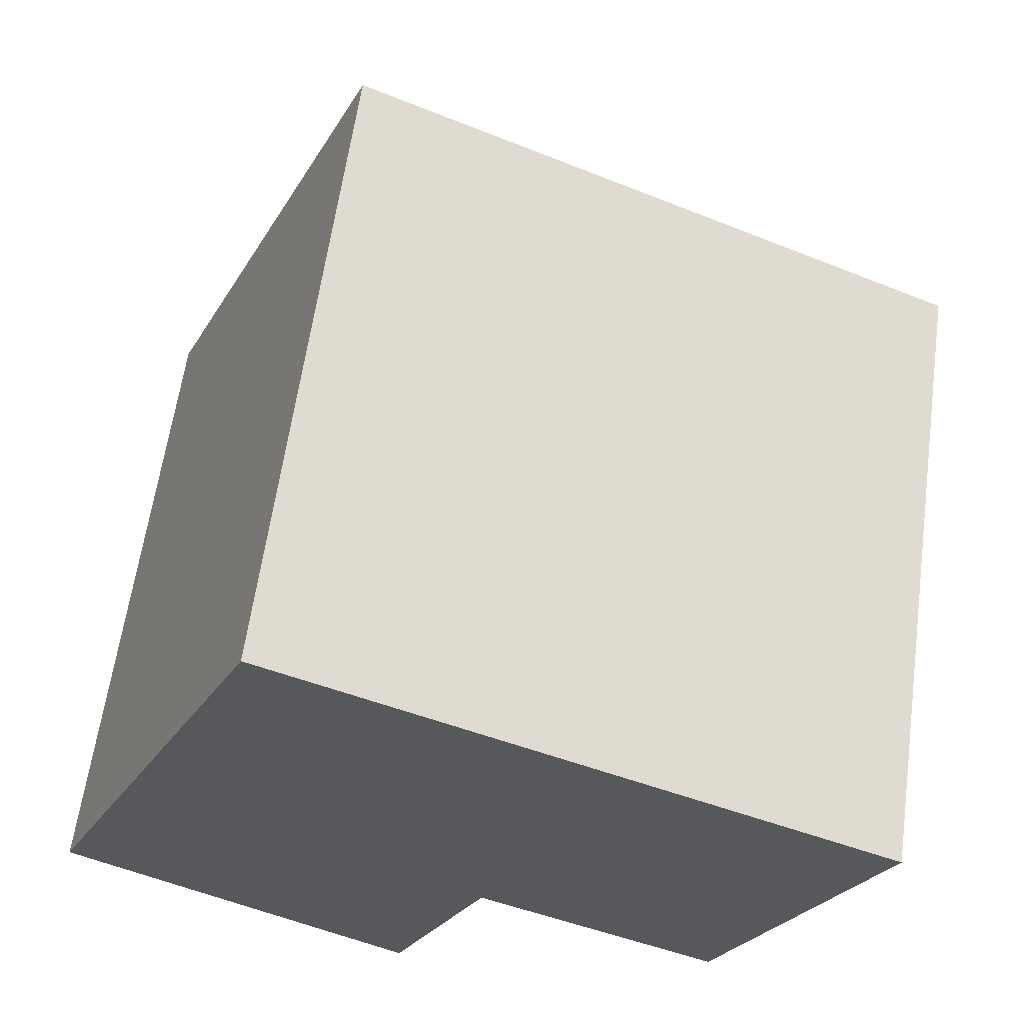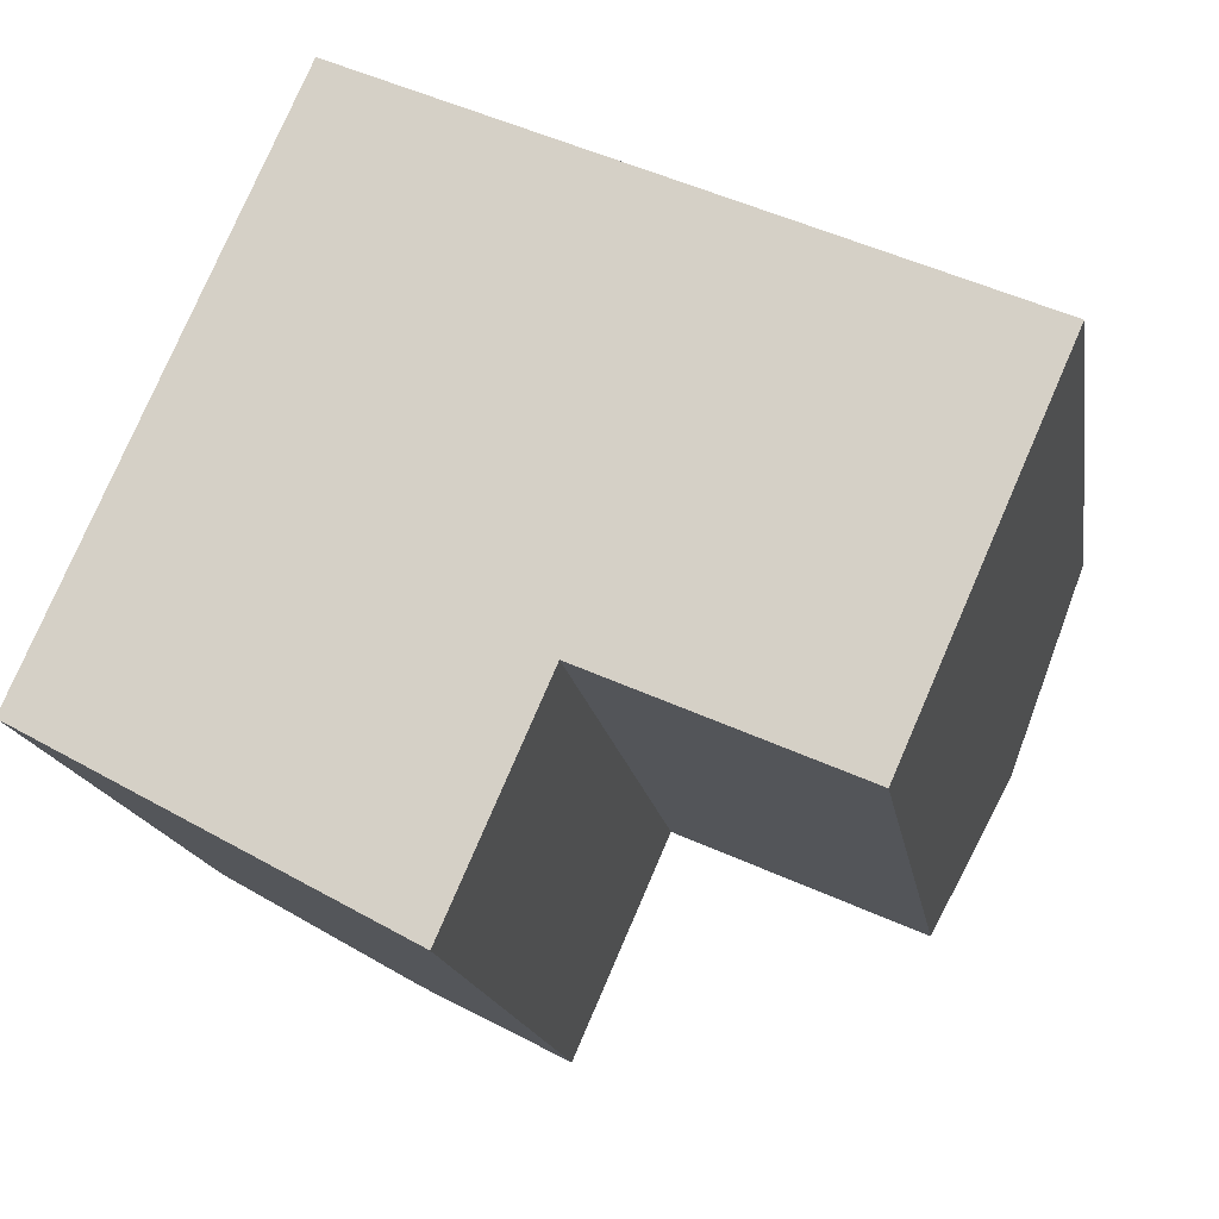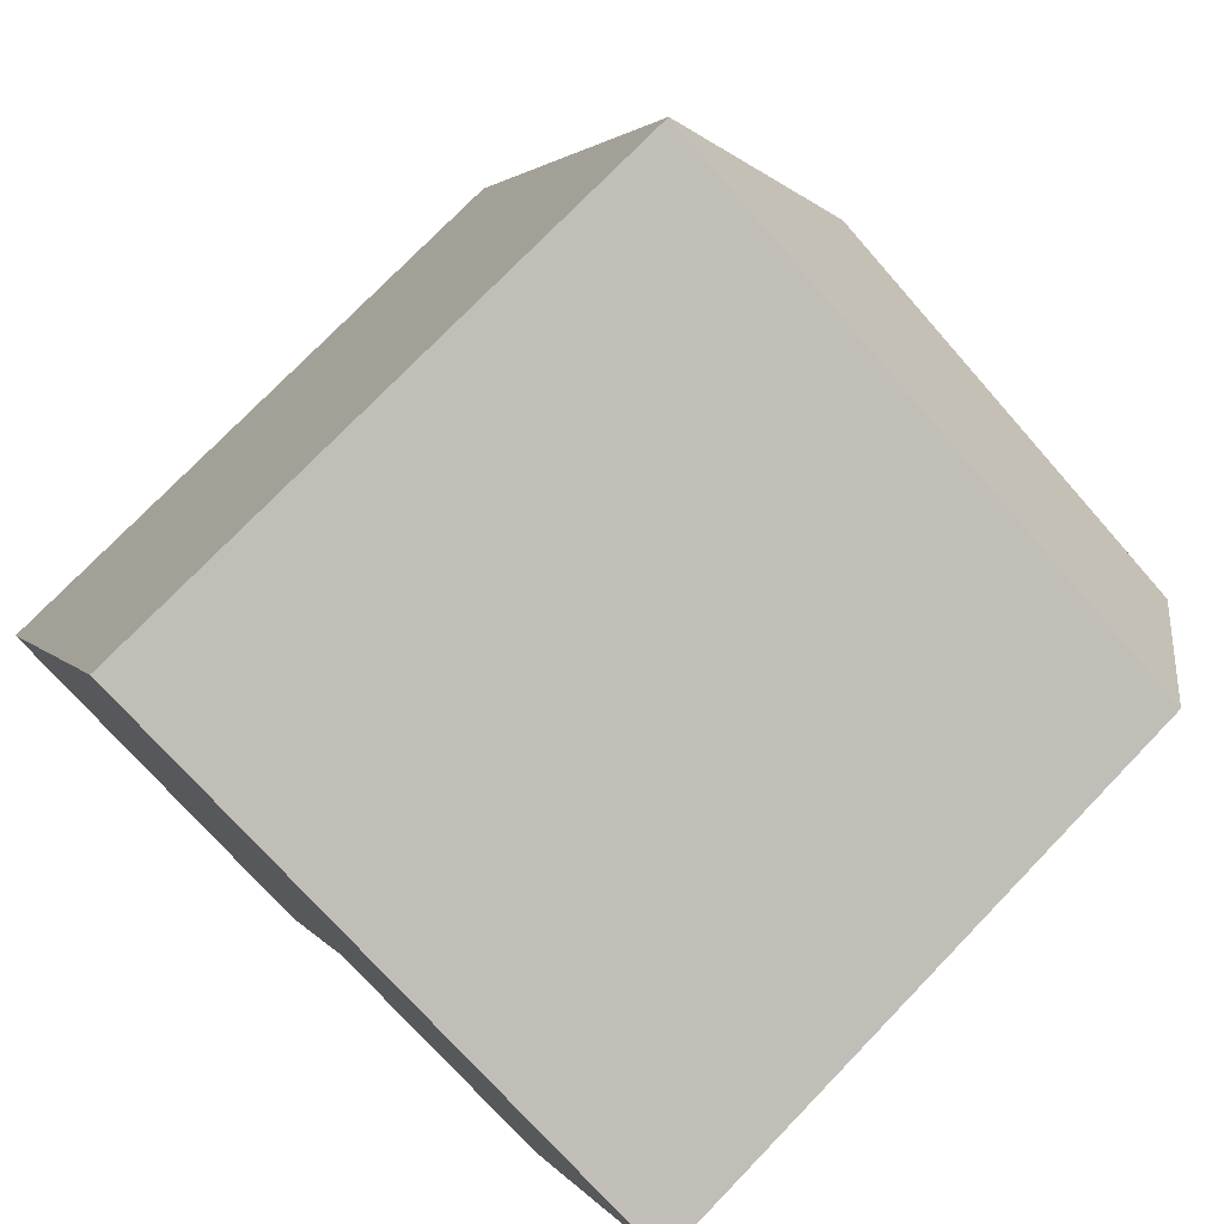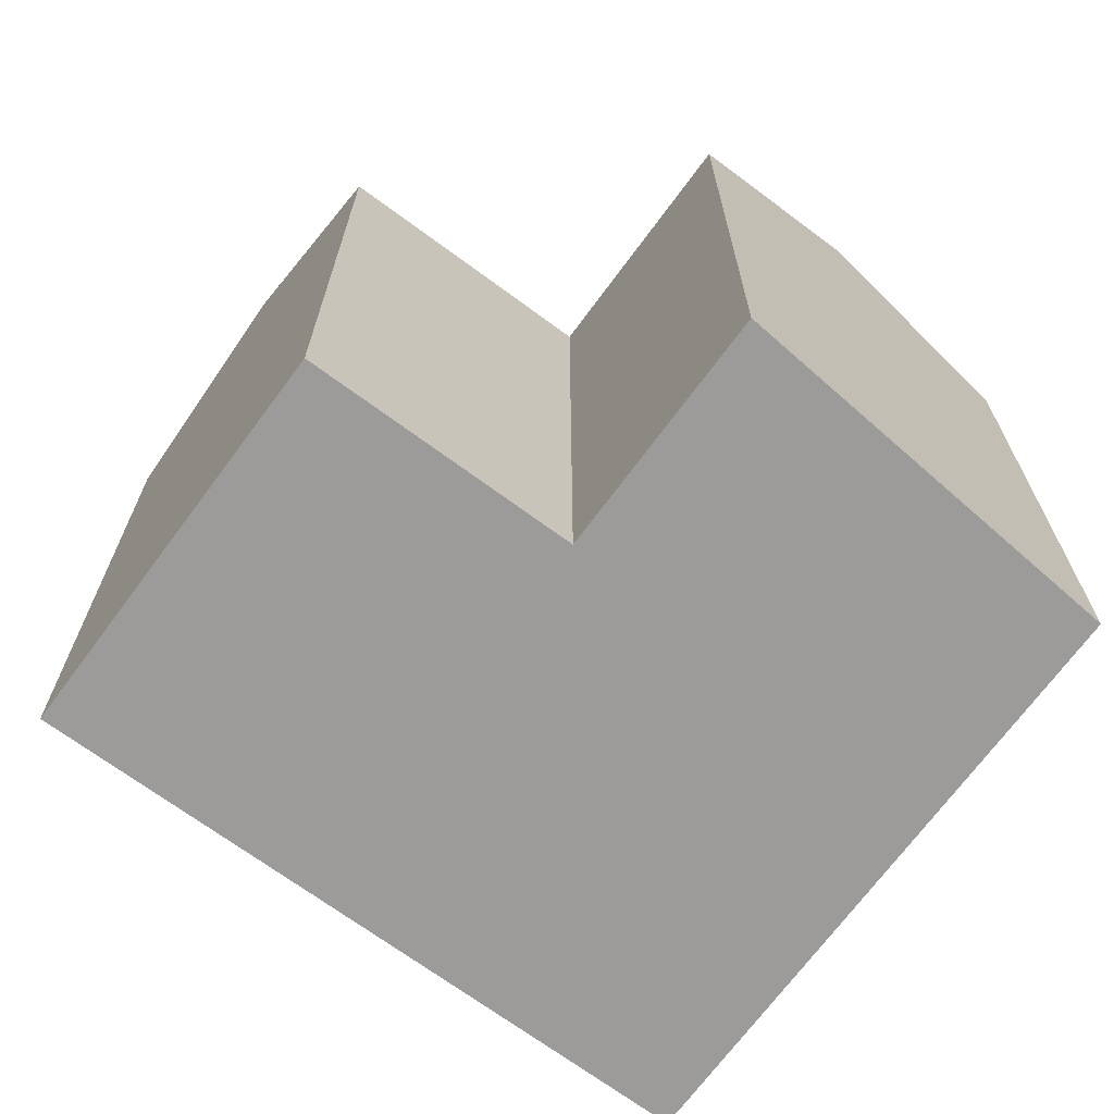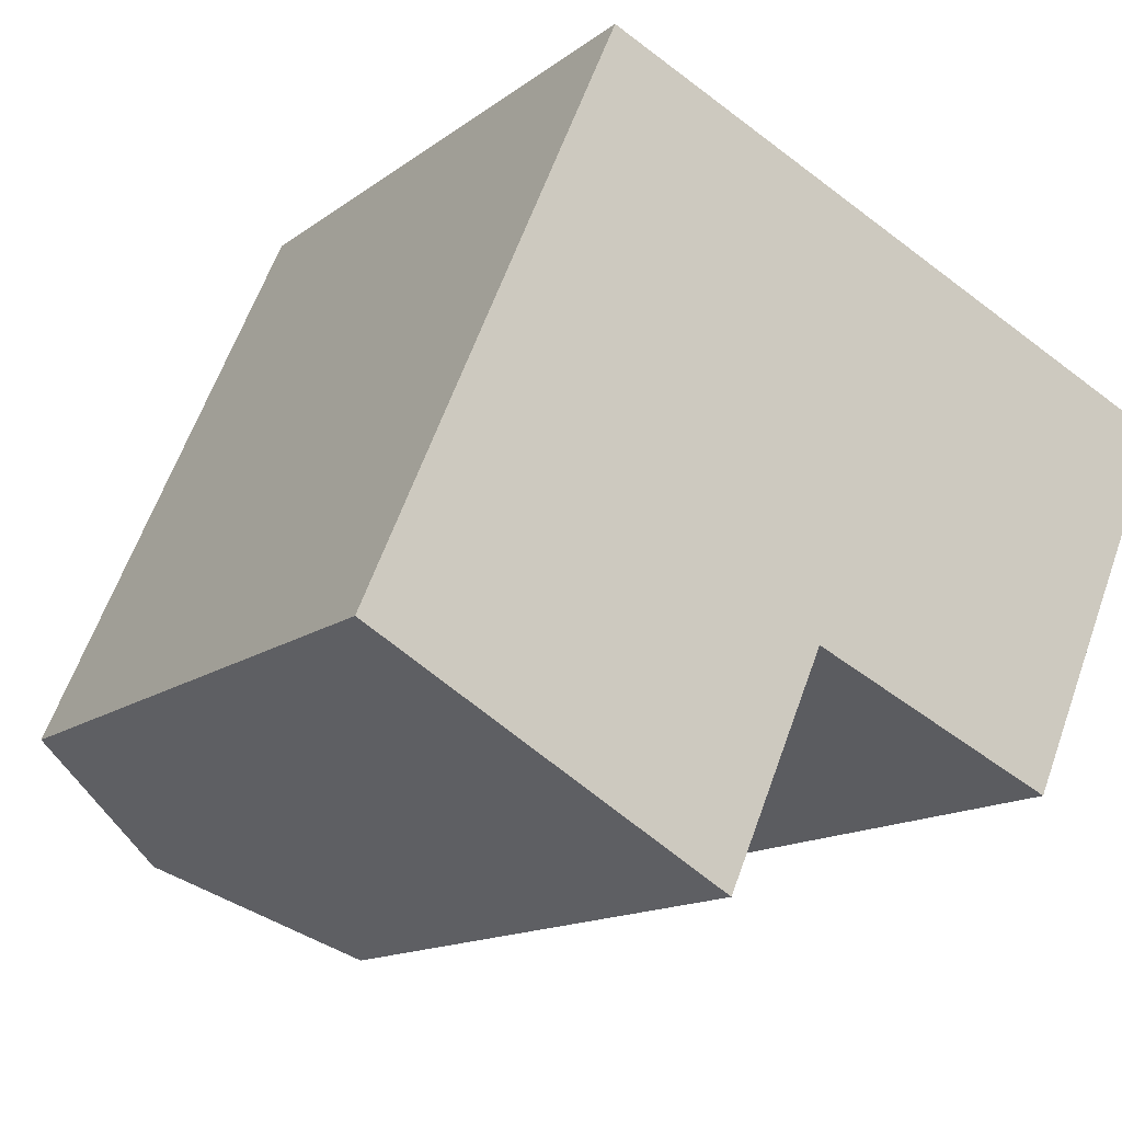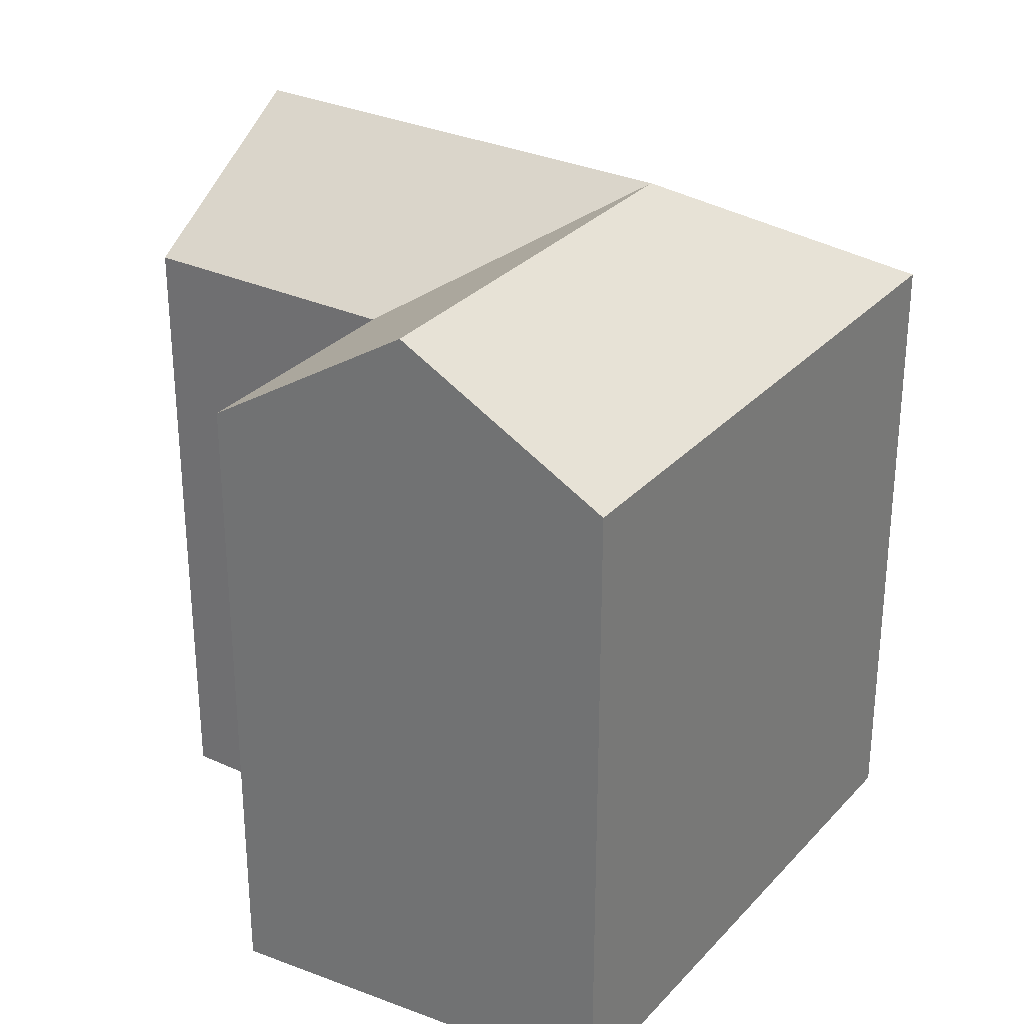
<metadata>
{"format":"obj","ext":"obj","renderer":"f3d","projection":"perspective","resolution":1024,"background":"white","views":[{"elev":61.3,"azim":7.9,"up":"+Z"},{"elev":-16.3,"azim":8.8,"up":"+Z"},{"elev":75.6,"azim":44.0,"up":"+Z"},{"elev":-69.7,"azim":167.3,"up":"+Y"},{"elev":-13.9,"azim":-32.3,"up":"+Z"},{"elev":30.0,"azim":-122.5,"up":"+Y"}]}
</metadata>
<code>
v  0.0004291 20.09 -0.000636
v  8.342 23.96 3.418
v  5.518 23.96 -3.029
v  2.605 20.09 5.944
v  14.08 20.09 0.8918
v  11.03 20.09 -6.057
v  24.37 23.96 3.159
v  16.58 23.96 6.589
v  21.86 20.09 -2.534
v  26.87 20.09 8.852
v  19.07 20.09 12.29
v  10.84 23.96 9.115
v  7.597 20.09 17.34
v  0 0 0
v  14.08 -5.465e-17 0.8925
v  2.604 -3.64e-16 5.945
v  11.03 3.709e-16 -6.057
v  26.87 -5.42e-16 8.852
v  19.07 -7.524e-16 12.29
v  21.86 1.551e-16 -2.534
v  7.597 -1.062e-15 17.34
g defaultobject
f 1 2 3
f 2 1 4
f 3 5 6
f 5 3 2
f 7 5 8
f 5 7 9
f 10 8 11
f 8 10 7
f 5 12 8
f 12 11 8
f 11 12 13
f 4 12 2
f 12 4 13
f 12 5 2
f 14 15 16
f 15 14 17
f 15 18 19
f 18 15 20
f 19 16 15
f 16 19 21
f 4 14 16
f 14 4 1
f 1 17 14
f 17 1 6
f 6 1 3
f 17 5 15
f 5 17 6
f 5 20 15
f 20 5 9
f 9 18 20
f 18 9 10
f 10 9 7
f 18 11 19
f 11 18 10
f 19 13 21
f 13 19 11
f 13 16 21
f 16 13 4

</code>
